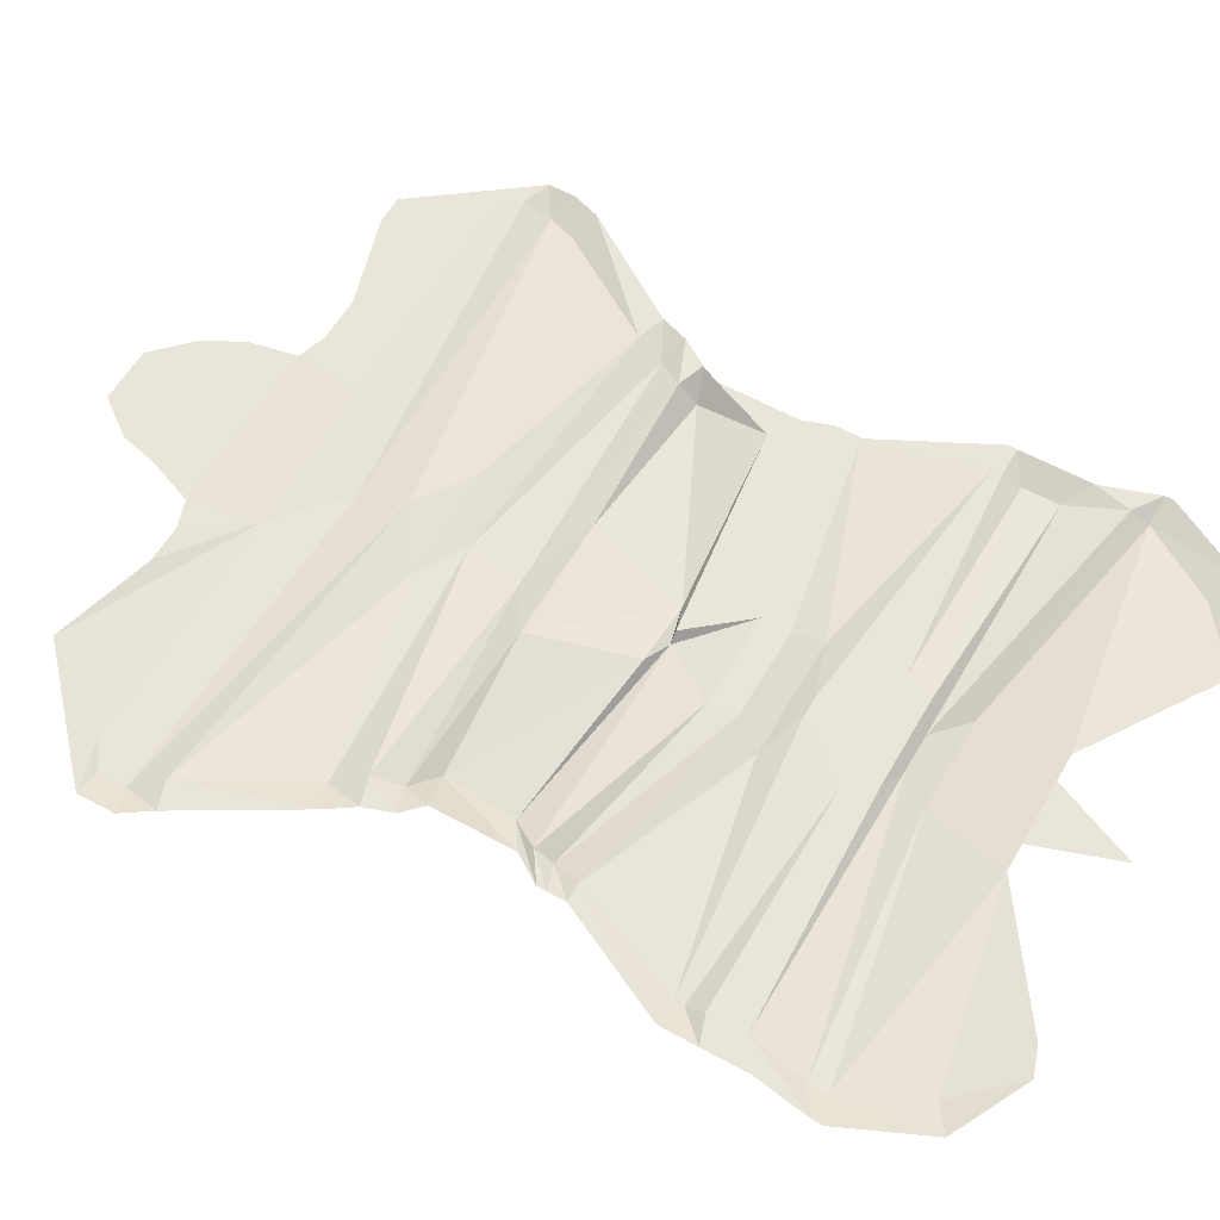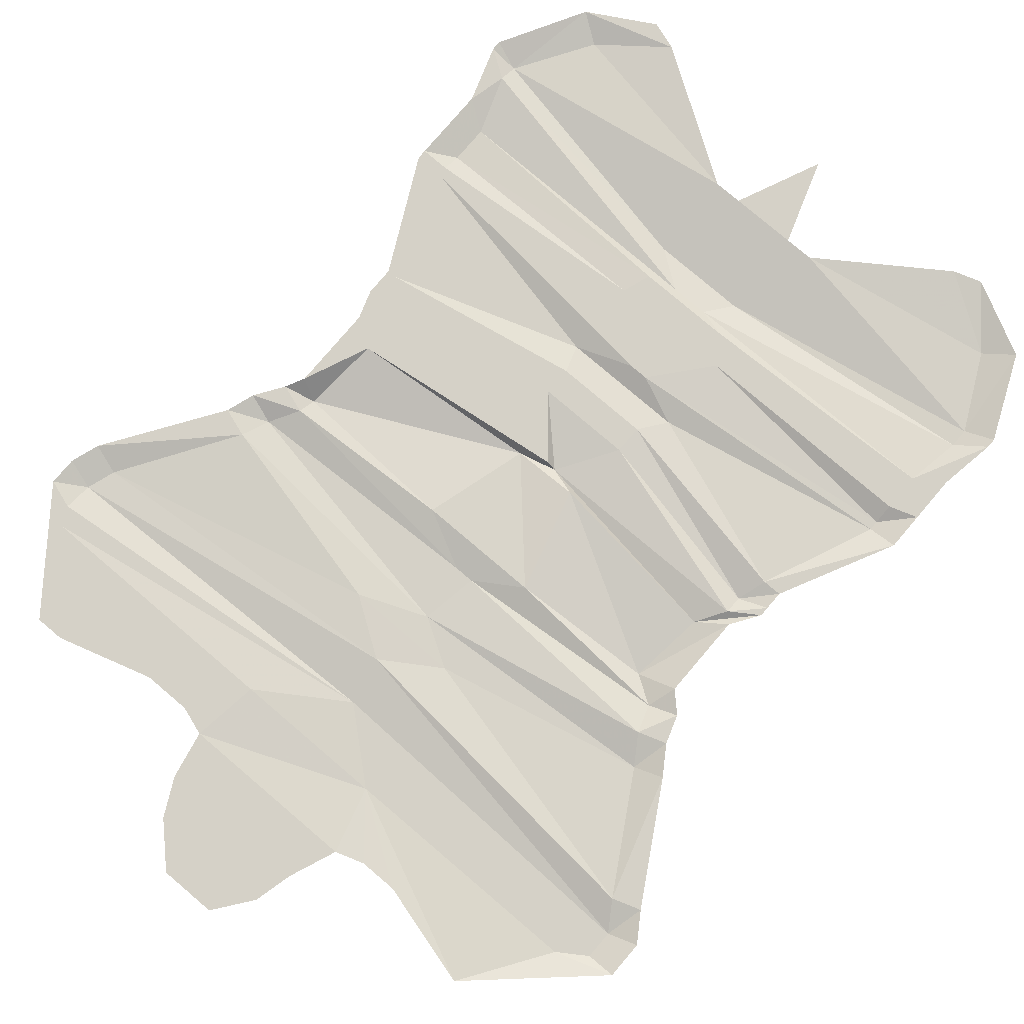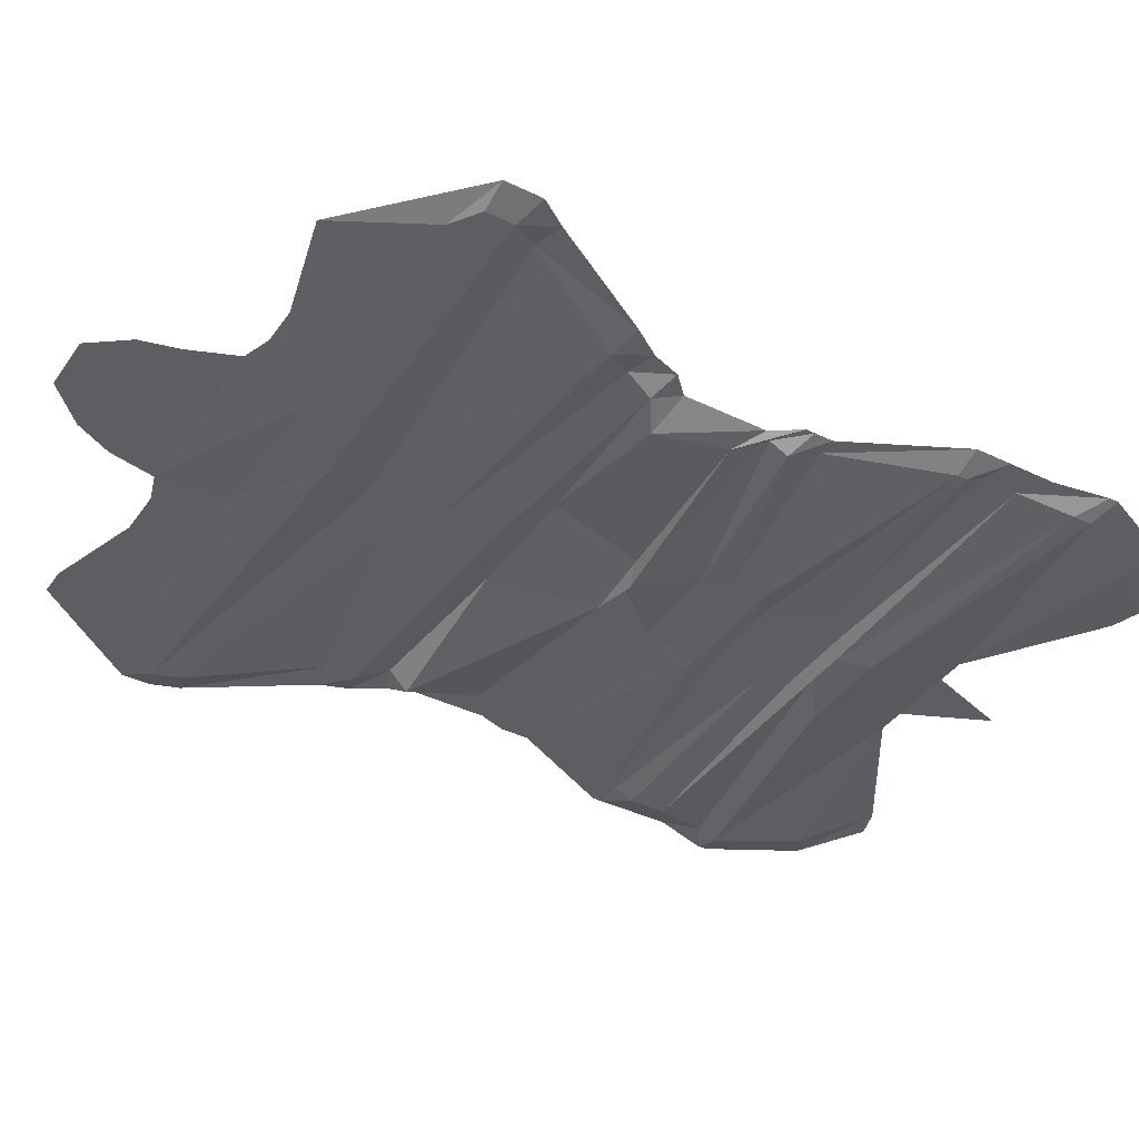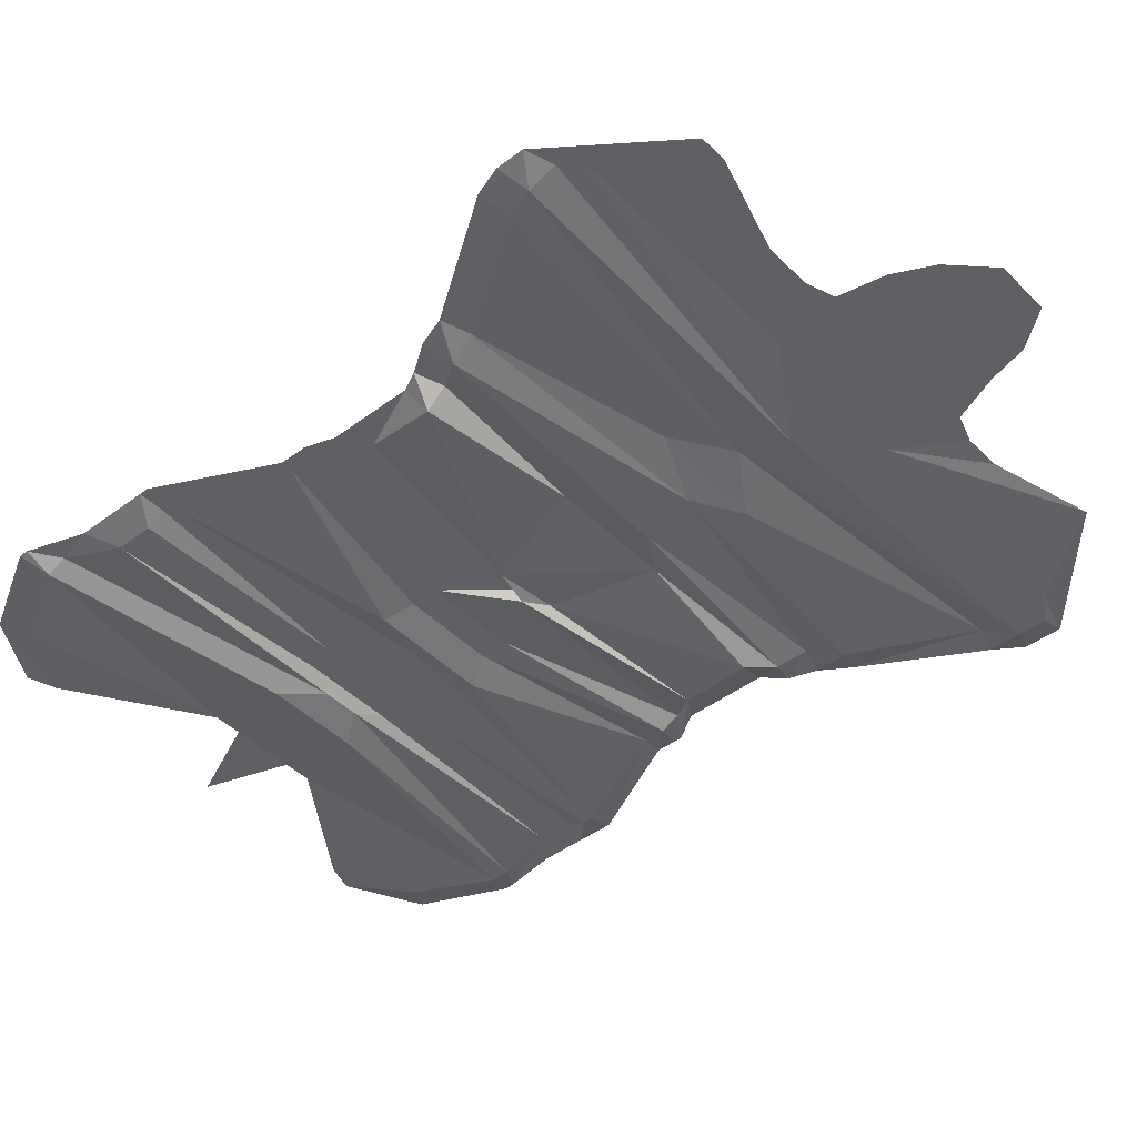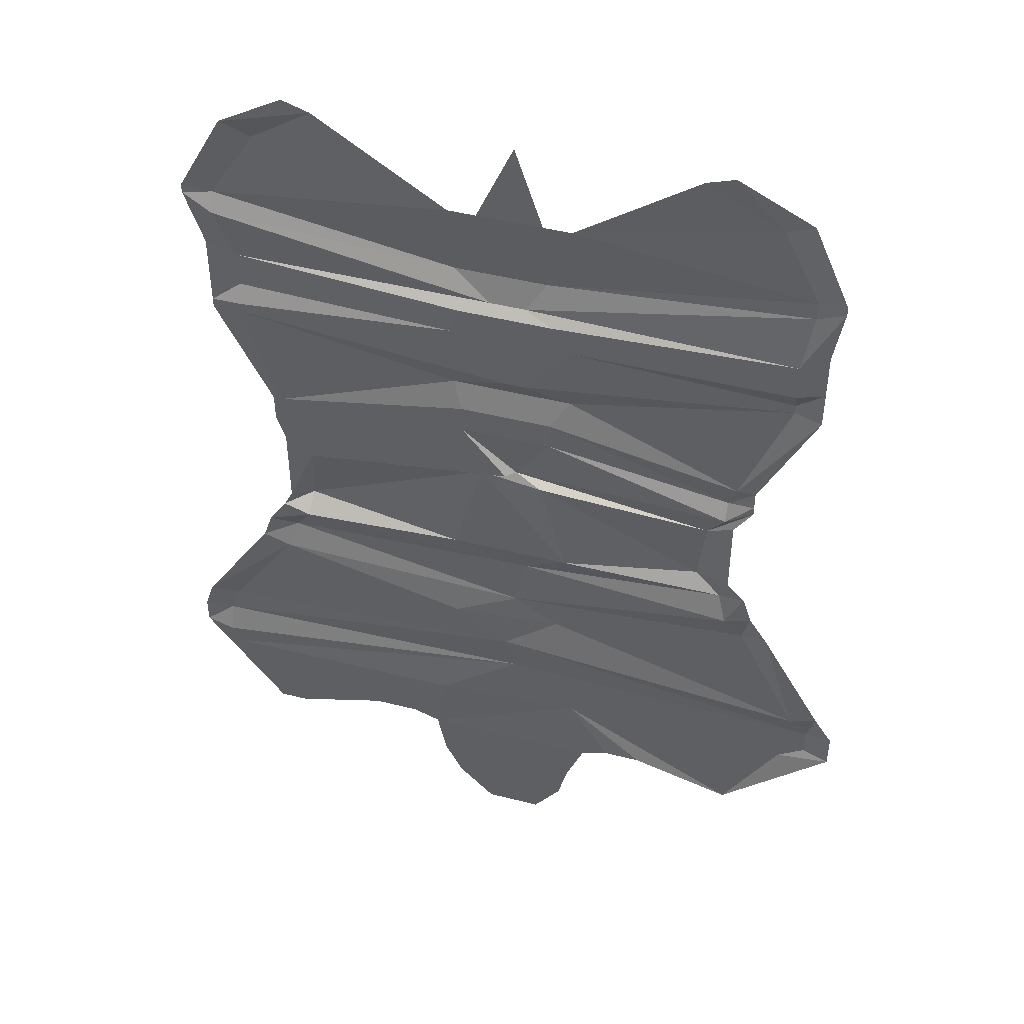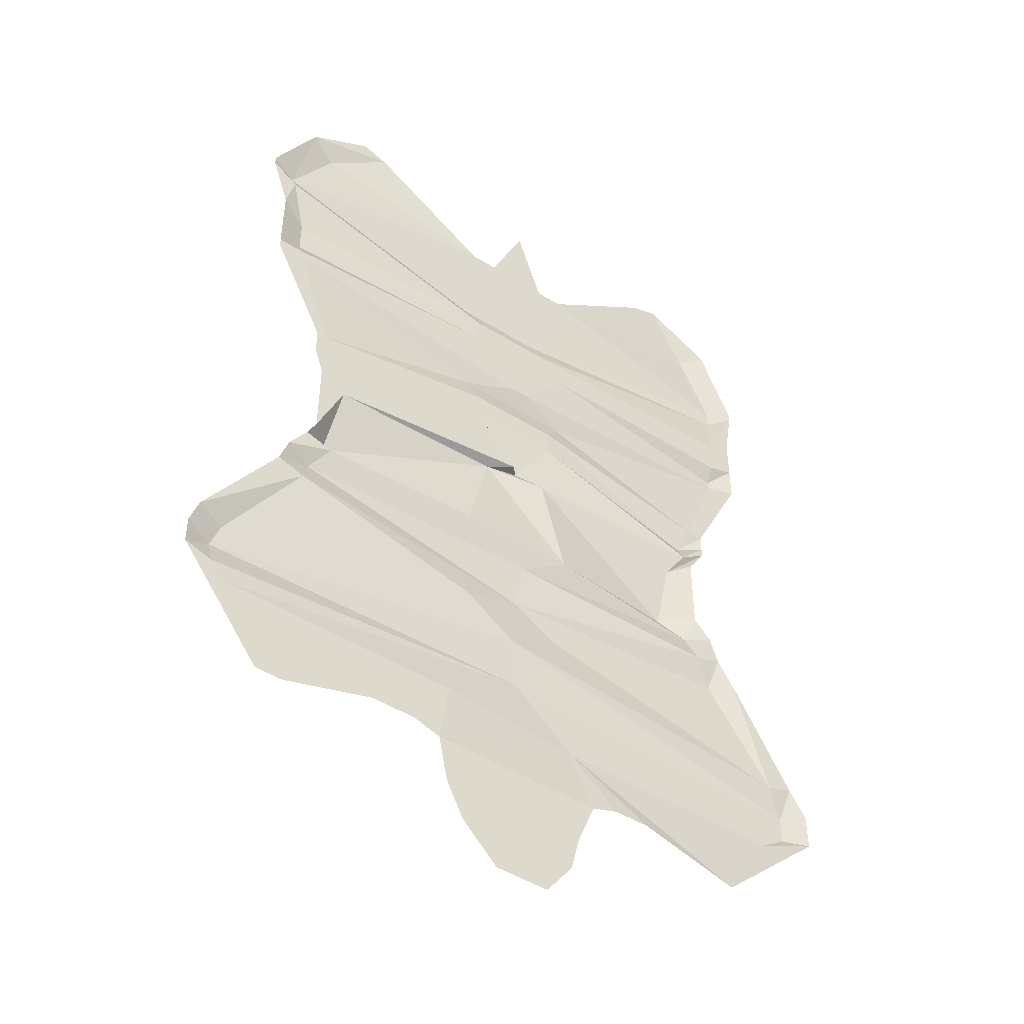
<metadata>
{"format":"obj","ext":"obj","renderer":"f3d","projection":"perspective","resolution":1024,"background":"white","views":[{"elev":58.2,"azim":-60.3,"up":"+Y"},{"elev":78.9,"azim":-139.6,"up":"+Y"},{"elev":-39.0,"azim":-121.4,"up":"+Y"},{"elev":-44.3,"azim":131.2,"up":"+Y"},{"elev":45.8,"azim":-163.7,"up":"+Z"},{"elev":-47.2,"azim":144.6,"up":"+Z"}]}
</metadata>
<code>
v 0.1719 -0.007812 0.3672
v 0.1172 0 0.4062
v 0.007812 0 0.3359
v 0.2109 -0.007812 0.3047
v 0.1953 0 0.3828
v 0.1406 0 0.4141
v 0.007812 0 0.2109
v 0.1953 -0.007812 0.2109
v 0 0 0.2344
v -0.07812 0 0.2344
v -0.09375 0 0.2109
v -0.05469 0 0.1641
v -0.03906 0 0.1641
v 0.1953 0 0.1953
v 0.2188 0 0.1953
v 0.2188 0 0.2188
v 0.1953 -0.007812 0.2422
v -0.02344 -0.007812 0.2422
v -0.05469 -0.007812 0.2422
v -0.2812 0 0.2422
v -0.2812 0 0.2109
v -0.2812 -0.007812 0.1953
v -0.2812 -0.007812 0.1875
v -0.09375 -0.007812 0.1484
v 0.007812 -0.007812 0.1484
v 0.1953 0 0.1875
v 0.2188 0 0.1875
v 0.1641 0 0.09375
v 0 0 0.125
v 0.1484 0 0.07031
v 0.1719 0 0.07812
v 0.1719 0 0.09375
v 0 0 0.1016
v 0.1484 0 0.05469
v 0.1719 0 0.07031
v -0.03906 0 0.05469
v -0.04688 -0.007812 0.05469
v -0.01562 -0.007812 0.04688
v 0.1406 0 0.03125
v 0.1641 0 0.04688
v 0.007812 0 -0.03906
v 0.1484 -0.01562 -0.03125
v 0.1641 0 -0.02344
v 0.1484 0 -0.04688
v -0.03906 -0.007812 -0.0625
v 0.1641 -0.007812 -0.07031
v 0.1875 0 -0.0625
v 0.1719 0 -0.03906
v -0.04688 -0.007812 -0.1094
v 0.1719 0 -0.09375
v 0.1953 0 -0.08594
v 0.007812 0 -0.1328
v 0.2344 -0.007812 -0.1875
v 0.2578 0 -0.1797
v -0.03906 0 -0.1641
v 0.2422 -0.007812 -0.2109
v 0.2656 0 -0.2031
v -0.04688 -0.007812 -0.2031
v 0.2422 0 -0.2344
v 0.2656 0 -0.2266
v 0.02344 0 -0.25
v 0.2344 0 -0.25
v 0.1953 0 -0.3203
v 0.1719 0 -0.3203
v 0.09375 0 -0.2969
v 0.05469 0 -0.2969
v 0.03125 0 -0.3047
v -0.1016 -0.007812 -0.25
v -0.1172 0 -0.3047
v 0.02344 0 -0.3438
v -0.1016 0 -0.3438
v 0.007812 0 -0.375
v -0.09375 0 -0.375
v -0.02344 0 -0.4062
v -0.07031 0 -0.4062
v 0.2109 0 0.2891
v 0.007812 -0.01562 0.2656
v -0.07031 -0.01562 0.2656
v -0.2891 -0.007812 0.2891
v -0.3125 0 0.3047
v -0.3047 0 0.2578
v -0.3047 0 0.2188
v -0.3047 0 0.1953
v -0.3047 0 0.1875
v -0.2422 0 0.09375
v -0.07812 0 0.125
v -0.07812 0 0.1016
v -0.2344 0 0.05469
v -0.2188 -0.007812 0.03125
v -0.07031 0 0.04688
v -0.09375 0 -0.03906
v -0.05469 -0.007812 -0.0625
v -0.2422 0 -0.07031
v -0.2578 -0.007812 -0.09375
v -0.08594 -0.007812 -0.1328
v -0.3125 0 -0.1875
v -0.3281 -0.007812 -0.2109
v -0.3281 -0.007812 -0.2344
v -0.3047 -0.007812 -0.25
v -0.01562 0 0.3359
v -0.07031 0 0.3359
v -0.09375 0 0.3359
v -0.2891 -0.007812 0.3047
v -0.3125 0 0.3125
v 0.2188 0 0.2578
v 0.2344 0 0.3047
v 0.2344 0 0.3125
v -0.04688 0 0.4062
v -0.1953 0 0.4062
v -0.2578 -0.007812 0.3672
v -0.2812 0 0.3828
v -0.2344 -0.007812 0.07031
v -0.2578 0 0.07812
v -0.2578 0 0.07031
v -0.2422 0 0.04688
v -0.2109 -0.01562 -0.03125
v -0.2344 -0.007812 -0.04688
v -0.2578 0 -0.03906
v -0.2656 0 -0.0625
v -0.2812 0 -0.08594
v -0.2578 0 0.09375
v -0.2578 0 -0.3203
v -0.1719 0 -0.2969
v -0.1406 0 -0.2969
v -0.2188 0 0.4141
v -0.2422 0 -0.02344
v -0.3359 0 -0.1797
v -0.3516 0 -0.2031
v -0.3516 0 -0.2344
f 1 2 3
f 1 5 2
f 2 5 6
f 9 17 18
f 10 19 20
f 28 25 29
f 28 32 26
f 28 26 25
f 38 41 42
f 38 42 39
f 39 42 43
f 39 43 40
f 50 52 53
f 50 53 54
f 50 54 51
f 59 62 63
f 59 63 60
f 64 62 61
f 64 61 65
f 65 61 66
f 66 61 67
f 72 73 74
f 74 73 75
f 17 76 18
f 19 79 20
f 20 79 80
f 20 80 81
f 23 84 85
f 23 85 24
f 24 85 86
f 32 27 26
f 63 62 64
f 17 105 76
f 76 105 106
f 102 109 110
f 89 115 116
f 89 116 90
f 90 116 91
f 94 120 96
f 94 96 95
f 68 99 122
f 68 122 123
f 68 123 124
f 68 124 69
f 110 109 125
f 110 125 111
f 85 84 121
f 116 115 126
f 96 120 127
f 98 129 99
f 99 129 122
f 1 3 4
f 1 4 5
f 7 8 9
f 7 9 10
f 7 10 11
f 7 11 12
f 7 12 13
f 8 14 15
f 8 15 16
f 8 16 17
f 8 17 9
f 9 18 10
f 10 18 19
f 10 20 21
f 10 21 11
f 12 22 23
f 12 23 24
f 12 24 25
f 12 25 13
f 13 25 26
f 13 26 14
f 14 26 27
f 14 27 15
f 28 29 30
f 28 30 31
f 28 31 32
f 30 29 33
f 30 34 35
f 30 35 31
f 36 33 37
f 36 37 38
f 36 38 39
f 36 39 34
f 34 39 40
f 34 40 35
f 44 41 45
f 44 46 47
f 44 47 48
f 44 48 42
f 44 42 41
f 46 49 50
f 46 50 51
f 46 51 47
f 49 52 50
f 52 55 53
f 53 55 56
f 53 56 57
f 53 57 54
f 56 59 60
f 56 60 57
f 58 61 62
f 58 62 59
f 67 61 68
f 67 68 69
f 67 69 70
f 70 69 71
f 70 71 72
f 72 71 73
f 18 77 19
f 19 77 78
f 20 81 21
f 21 81 82
f 21 82 22
f 22 82 83
f 22 83 23
f 23 83 84
f 24 86 25
f 25 86 29
f 29 86 33
f 33 86 87
f 33 87 37
f 37 88 89
f 37 89 90
f 37 90 38
f 38 90 91
f 38 91 41
f 41 91 45
f 45 91 92
f 45 92 49
f 49 93 94
f 49 94 95
f 49 95 52
f 52 95 55
f 55 95 96
f 55 96 97
f 58 98 99
f 58 99 68
f 77 4 3
f 77 3 100
f 78 101 102
f 78 102 103
f 79 103 104
f 79 104 80
f 48 43 42
f 16 105 17
f 76 106 4
f 4 106 107
f 4 107 5
f 102 110 103
f 103 110 111
f 103 111 104
f 87 86 112
f 88 112 113
f 88 113 114
f 88 114 89
f 89 114 115
f 91 116 117
f 91 117 92
f 93 117 118
f 93 118 119
f 93 119 94
f 94 119 120
f 85 112 86
f 112 85 121
f 112 121 113
f 116 126 117
f 117 126 118
f 96 127 97
f 97 127 128
f 97 128 98
f 98 128 129
f 7 13 14
f 7 14 8
f 11 21 22
f 11 22 12
f 30 33 34
f 36 34 33
f 44 45 46
f 45 49 46
f 56 55 58
f 56 58 59
f 18 76 77
f 19 78 79
f 37 87 88
f 49 92 93
f 55 97 58
f 58 97 98
f 58 68 61
f 76 4 77
f 77 100 101
f 77 101 78
f 78 103 79
f 101 100 108
f 87 112 88
f 92 117 93

</code>
